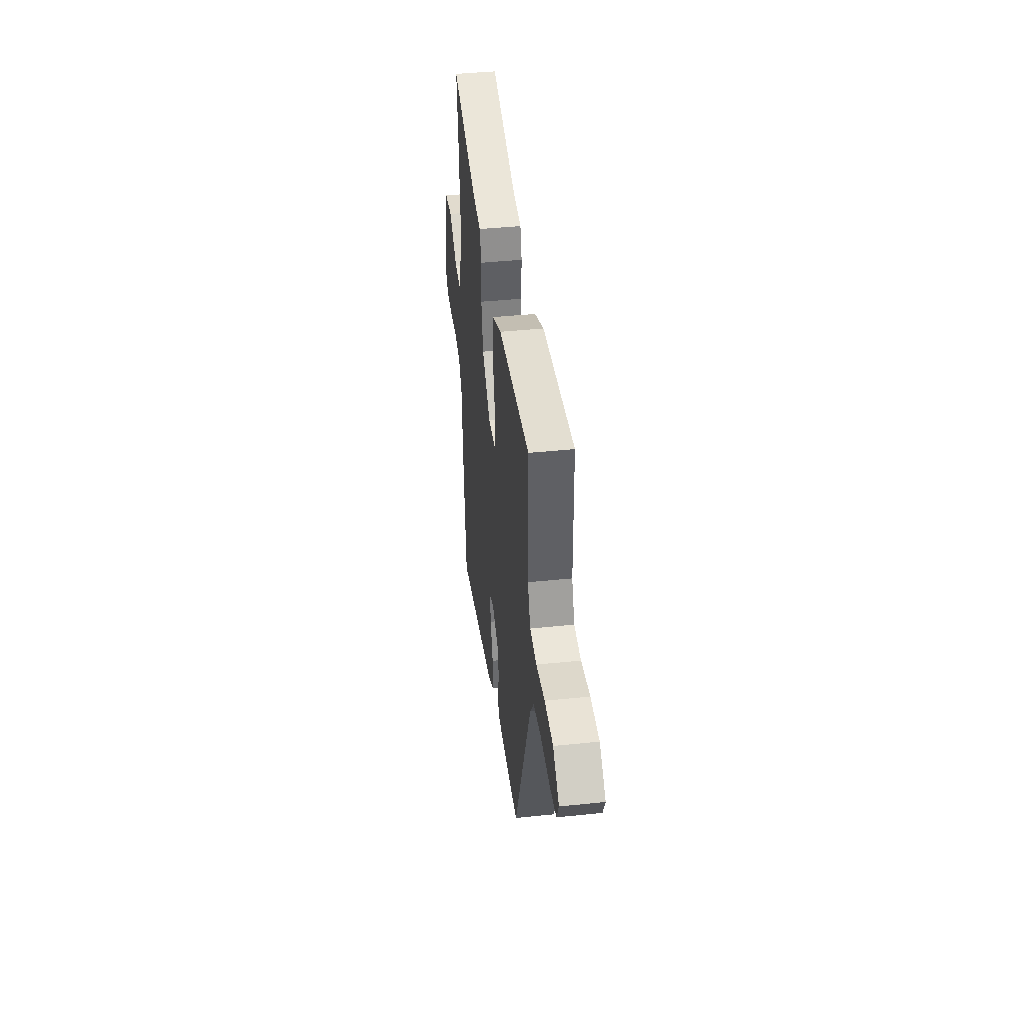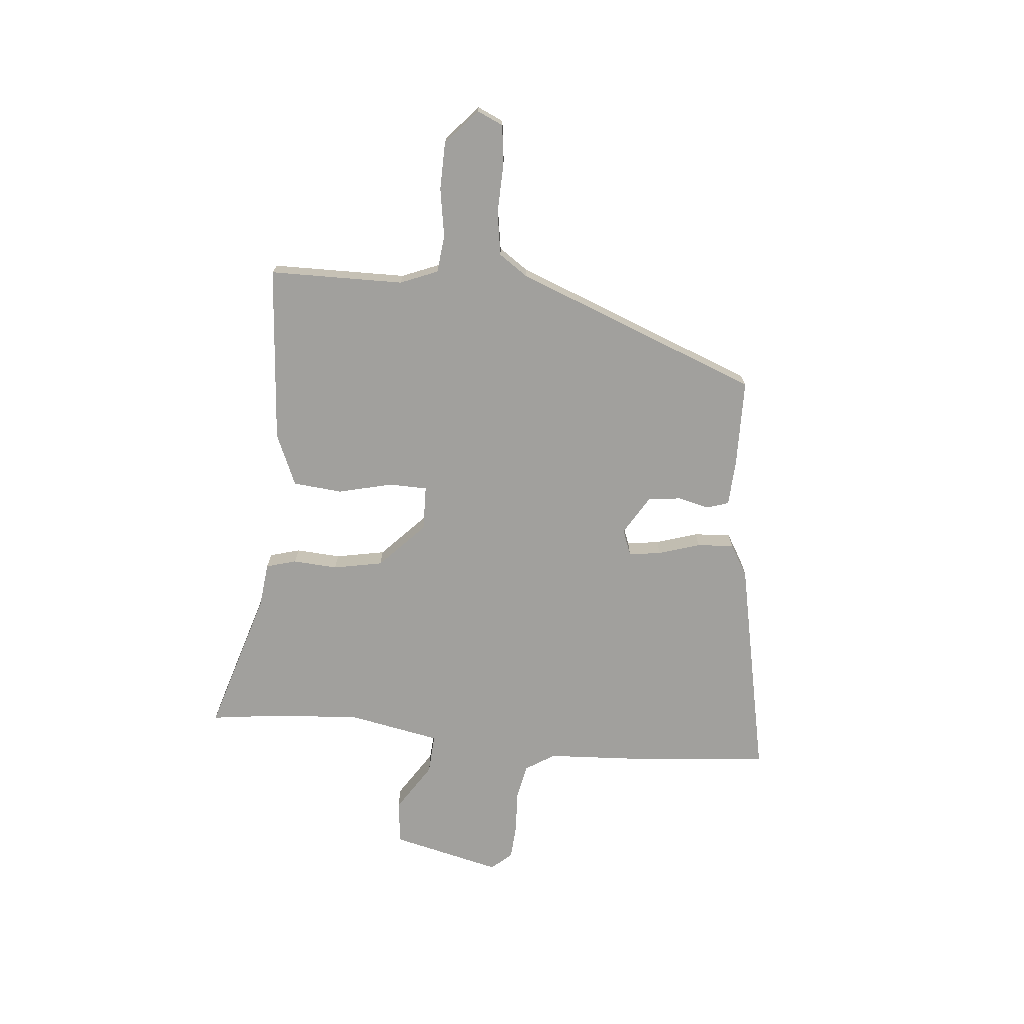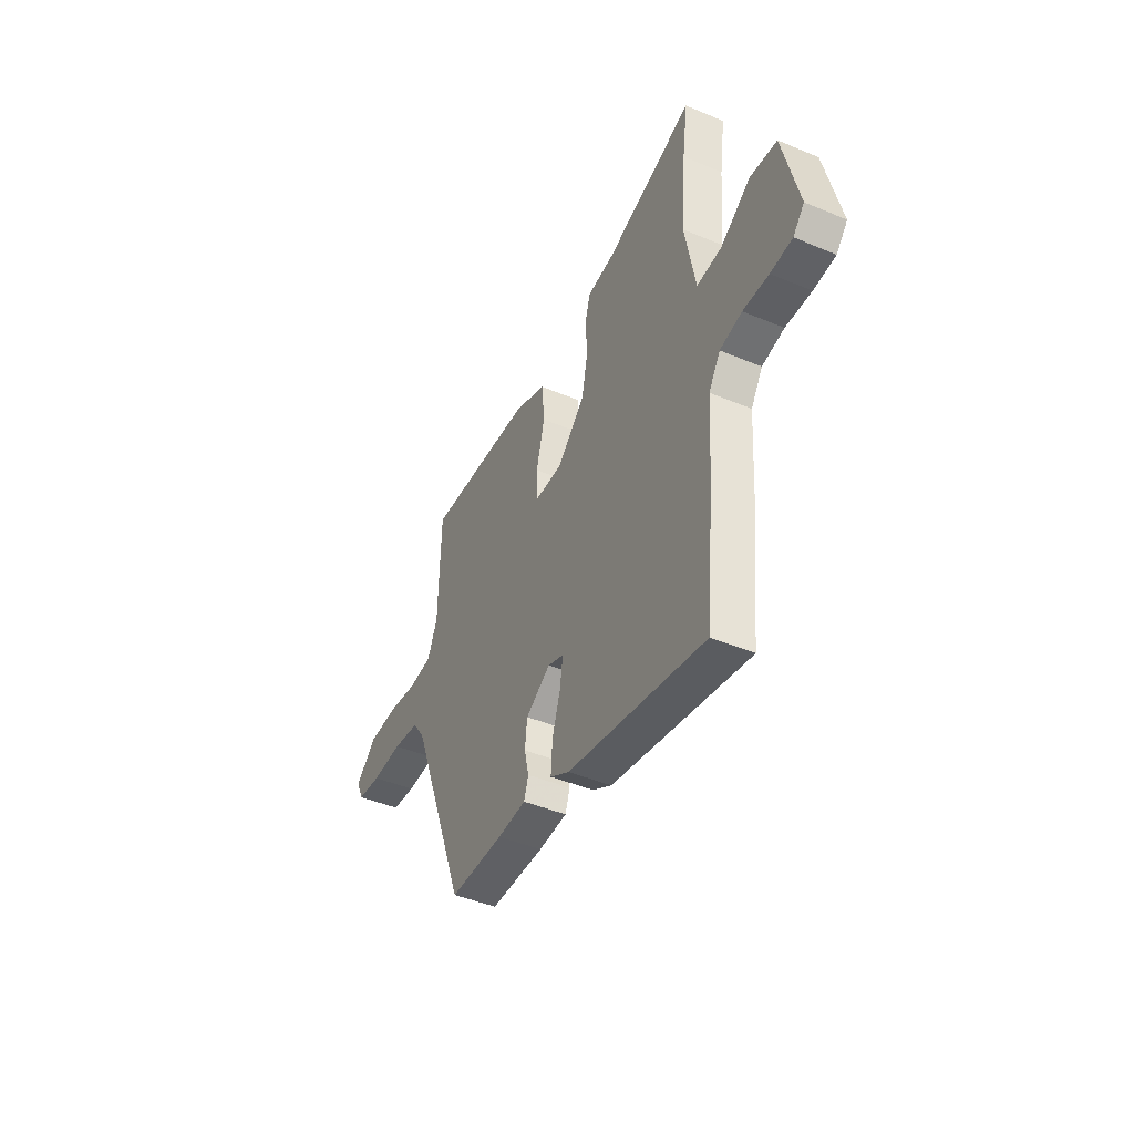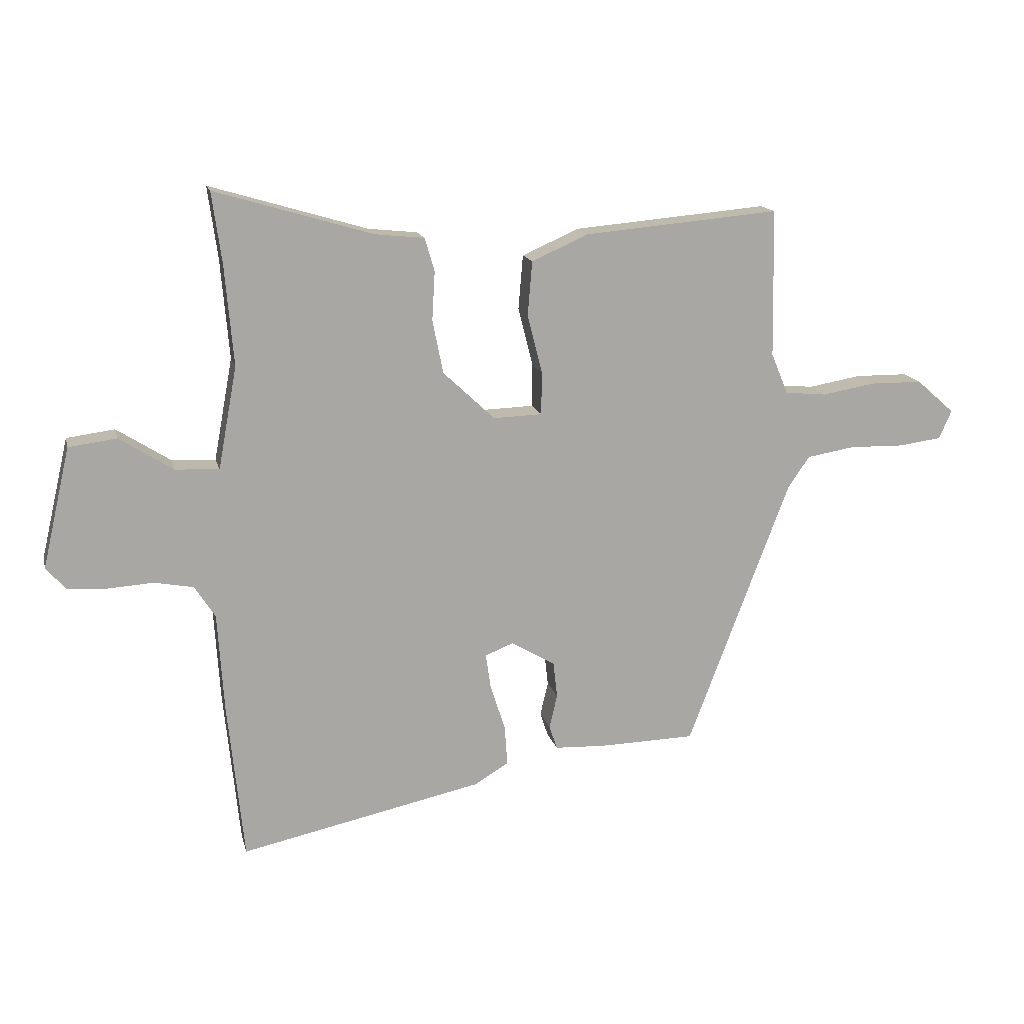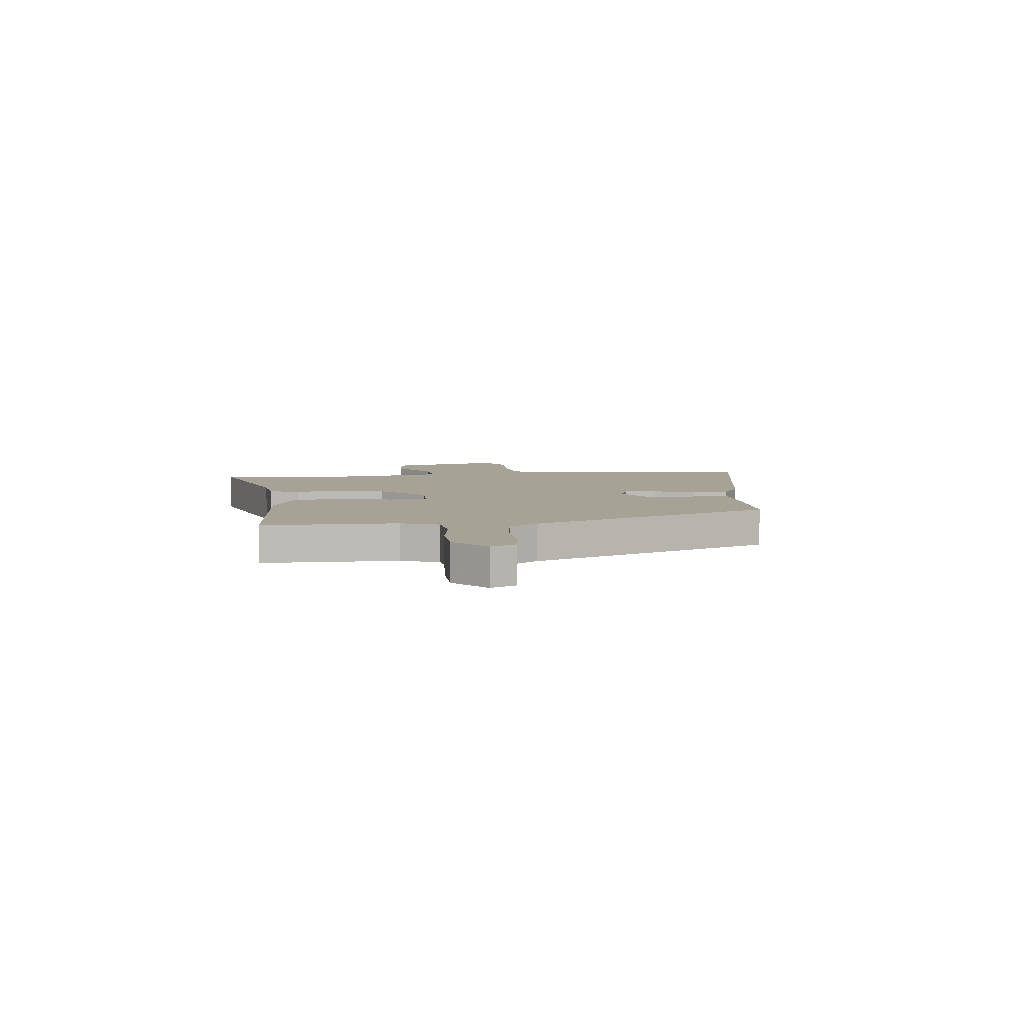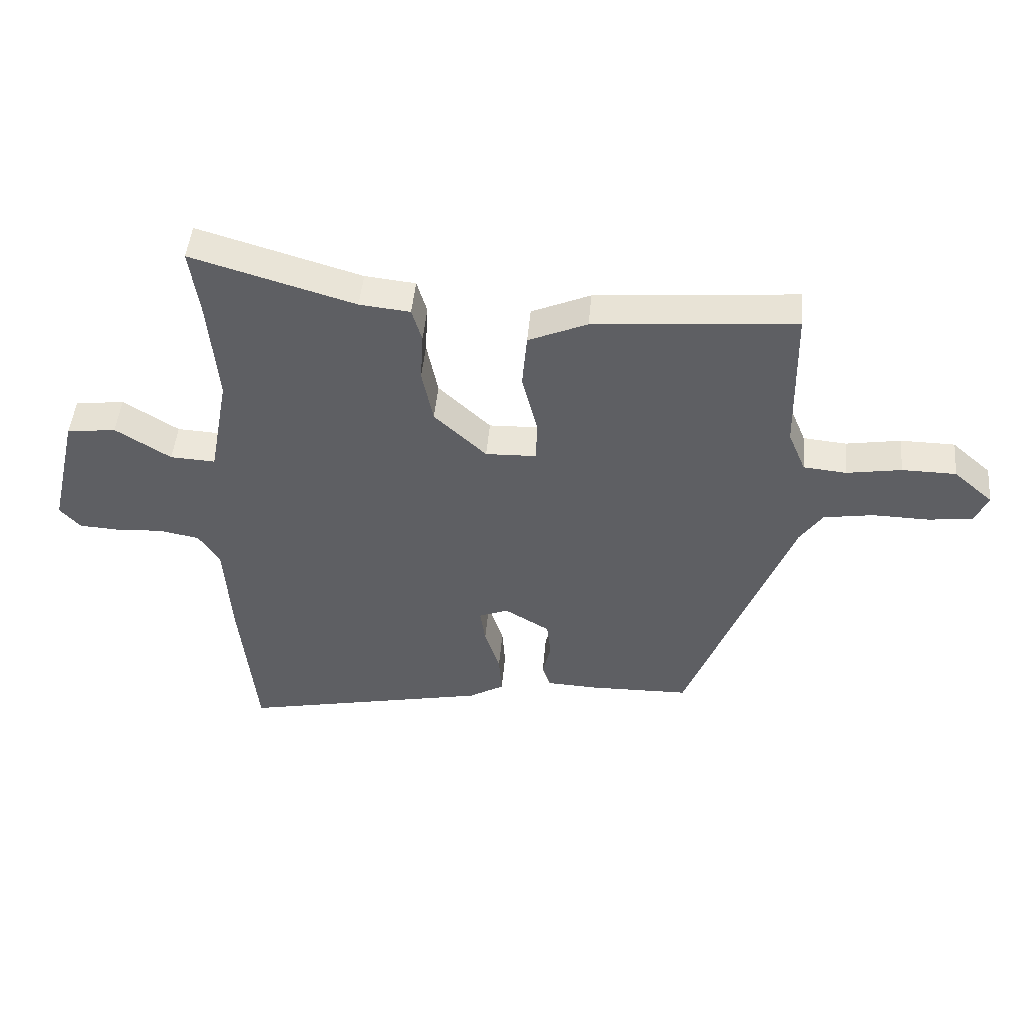
<metadata>
{"format":"obj","ext":"obj","renderer":"f3d","projection":"perspective","resolution":1024,"background":"white","views":[{"elev":41.5,"azim":82.8,"up":"+Z"},{"elev":-71.6,"azim":84.2,"up":"+Y"},{"elev":-44.9,"azim":-115.9,"up":"+Z"},{"elev":15.3,"azim":-13.2,"up":"+Z"},{"elev":6.3,"azim":82.2,"up":"+Y"},{"elev":47.7,"azim":5.2,"up":"+Z"}]}
</metadata>
<code>
v 0.486 0.07 0.502
v 0.491 0.07 0.243
v 0.521 0.07 0.171
v 0.594 0.07 0.164
v 0.687 0.07 0.18
v 0.779 0.07 0.179
v 0.846 0.07 0.12
v 0.824 0.07 0.07
v 0.749 0.07 0.06
v 0.652 0.07 0.062
v 0.568 0.07 0.048
v 0.53 0.07 -0.008
v 0.351 0.07 -0.48
v 0.182 0.07 -0.484
v 0.093 0.07 -0.48
v 0.079 0.07 -0.438
v 0.093 0.07 -0.378
v 0.086 0.07 -0.315
v 0.009 0.07 -0.269
v -0.041 0.07 -0.289
v -0.032 0.07 -0.351
v -0.006 0.07 -0.431
v -0.001 0.07 -0.502
v -0.061 0.07 -0.538
v -0.487 0.07 -0.629
v -0.515 0.07 -0.352
v -0.526 0.07 -0.178
v -0.562 0.07 -0.122
v -0.631 0.07 -0.109
v -0.711 0.07 -0.114
v -0.779 0.07 -0.11
v -0.814 0.07 -0.071
v -0.765 0.07 0.14
v -0.681 0.07 0.151
v -0.587 0.07 0.091
v -0.51 0.07 0.087
v -0.477 0.07 0.266
v -0.492 0.07 0.443
v -0.509 0.07 0.566
v -0.232 0.07 0.484
v -0.146 0.07 0.475
v -0.129 0.07 0.417
v -0.134 0.07 0.331
v -0.115 0.07 0.236
v -0.026 0.07 0.152
v 0.061 0.07 0.155
v 0.062 0.07 0.229
v 0.036 0.07 0.333
v 0.044 0.07 0.428
v 0.144 0.07 0.472
v 0.486 0 0.502
v 0.491 0 0.243
v 0.521 0 0.171
v 0.594 0 0.164
v 0.687 0 0.18
v 0.779 0 0.179
v 0.846 0 0.12
v 0.824 0 0.07
v 0.749 0 0.06
v 0.652 0 0.062
v 0.568 0 0.048
v 0.53 0 -0.008
v 0.351 0 -0.48
v 0.182 0 -0.484
v 0.093 0 -0.48
v 0.079 0 -0.438
v 0.093 0 -0.378
v 0.086 0 -0.315
v 0.009 0 -0.269
v -0.041 0 -0.289
v -0.032 0 -0.351
v -0.006 0 -0.431
v -0.001 0 -0.502
v -0.061 0 -0.538
v -0.487 0 -0.629
v -0.515 0 -0.352
v -0.526 0 -0.178
v -0.562 0 -0.122
v -0.631 0 -0.109
v -0.711 0 -0.114
v -0.779 0 -0.11
v -0.814 0 -0.071
v -0.765 0 0.14
v -0.681 0 0.151
v -0.587 0 0.091
v -0.51 0 0.087
v -0.477 0 0.266
v -0.492 0 0.443
v -0.509 0 0.566
v -0.232 0 0.484
v -0.146 0 0.475
v -0.129 0 0.417
v -0.134 0 0.331
v -0.115 0 0.236
v -0.026 0 0.152
v 0.061 0 0.155
v 0.062 0 0.229
v 0.036 0 0.333
v 0.044 0 0.428
v 0.144 0 0.472
f 50 1 2
f 49 50 2
f 48 49 2
f 47 48 2
f 46 47 2 3
f 40 41 42 43
f 40 43 44
f 39 40 44
f 38 39 44
f 37 38 44 45
f 33 34 35
f 32 33 35
f 31 32 35
f 30 31 35
f 29 30 35
f 28 29 35 36
f 27 28 36
f 27 36 37
f 26 27 37
f 25 26 37
f 24 25 37
f 23 24 37
f 22 23 37
f 21 22 37
f 15 16 17
f 14 15 17
f 13 14 17
f 12 13 17
f 11 12 17 18
f 8 9 10
f 7 8 10
f 6 7 10
f 5 6 10
f 4 5 10
f 4 10 11
f 3 4 11
f 46 3 11
f 11 18 19
f 46 11 19
f 45 46 19
f 37 45 19 20
f 20 21 37
f 52 51 100
f 52 100 99
f 52 99 98
f 52 98 97
f 53 52 97 96
f 93 92 91 90
f 94 93 90
f 94 90 89
f 94 89 88
f 95 94 88 87
f 85 84 83
f 85 83 82
f 85 82 81
f 85 81 80
f 85 80 79
f 86 85 79 78
f 86 78 77
f 87 86 77
f 87 77 76
f 87 76 75
f 87 75 74
f 87 74 73
f 87 73 72
f 87 72 71
f 67 66 65
f 67 65 64
f 67 64 63
f 67 63 62
f 68 67 62 61
f 60 59 58
f 60 58 57
f 60 57 56
f 60 56 55
f 60 55 54
f 61 60 54
f 61 54 53
f 61 53 96
f 69 68 61
f 69 61 96
f 69 96 95
f 70 69 95 87
f 87 71 70
f 1 51 52 2
f 2 52 53 3
f 3 53 54 4
f 4 54 55 5
f 5 55 56 6
f 6 56 57 7
f 7 57 58 8
f 8 58 59 9
f 9 59 60 10
f 10 60 61 11
f 11 61 62 12
f 12 62 63 13
f 13 63 64 14
f 14 64 65 15
f 15 65 66 16
f 16 66 67 17
f 17 67 68 18
f 18 68 69 19
f 19 69 70 20
f 20 70 71 21
f 21 71 72 22
f 22 72 73 23
f 23 73 74 24
f 24 74 75 25
f 25 75 76 26
f 26 76 77 27
f 27 77 78 28
f 28 78 79 29
f 29 79 80 30
f 30 80 81 31
f 31 81 82 32
f 32 82 83 33
f 33 83 84 34
f 34 84 85 35
f 35 85 86 36
f 36 86 87 37
f 37 87 88 38
f 38 88 89 39
f 39 89 90 40
f 40 90 91 41
f 41 91 92 42
f 42 92 93 43
f 43 93 94 44
f 44 94 95 45
f 45 95 96 46
f 46 96 97 47
f 47 97 98 48
f 48 98 99 49
f 49 99 100 50
f 50 100 51 1

</code>
